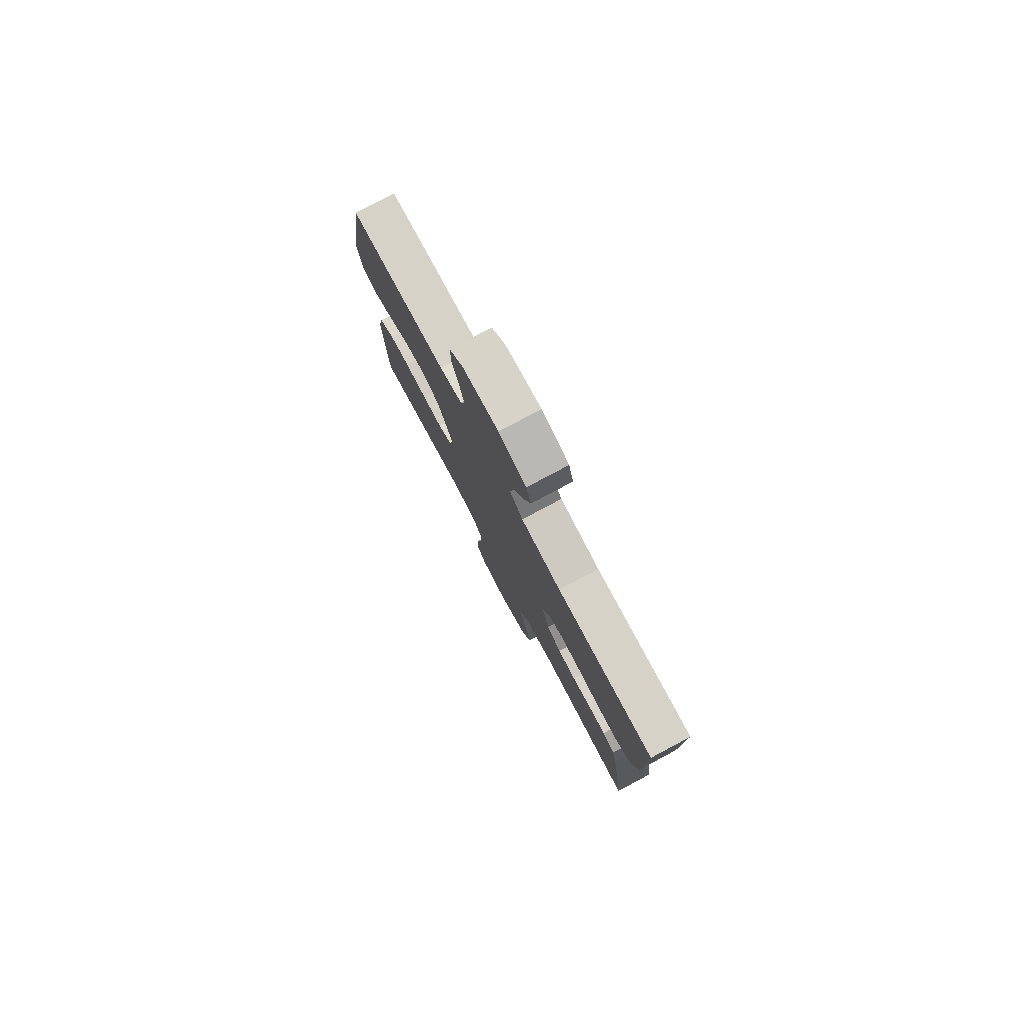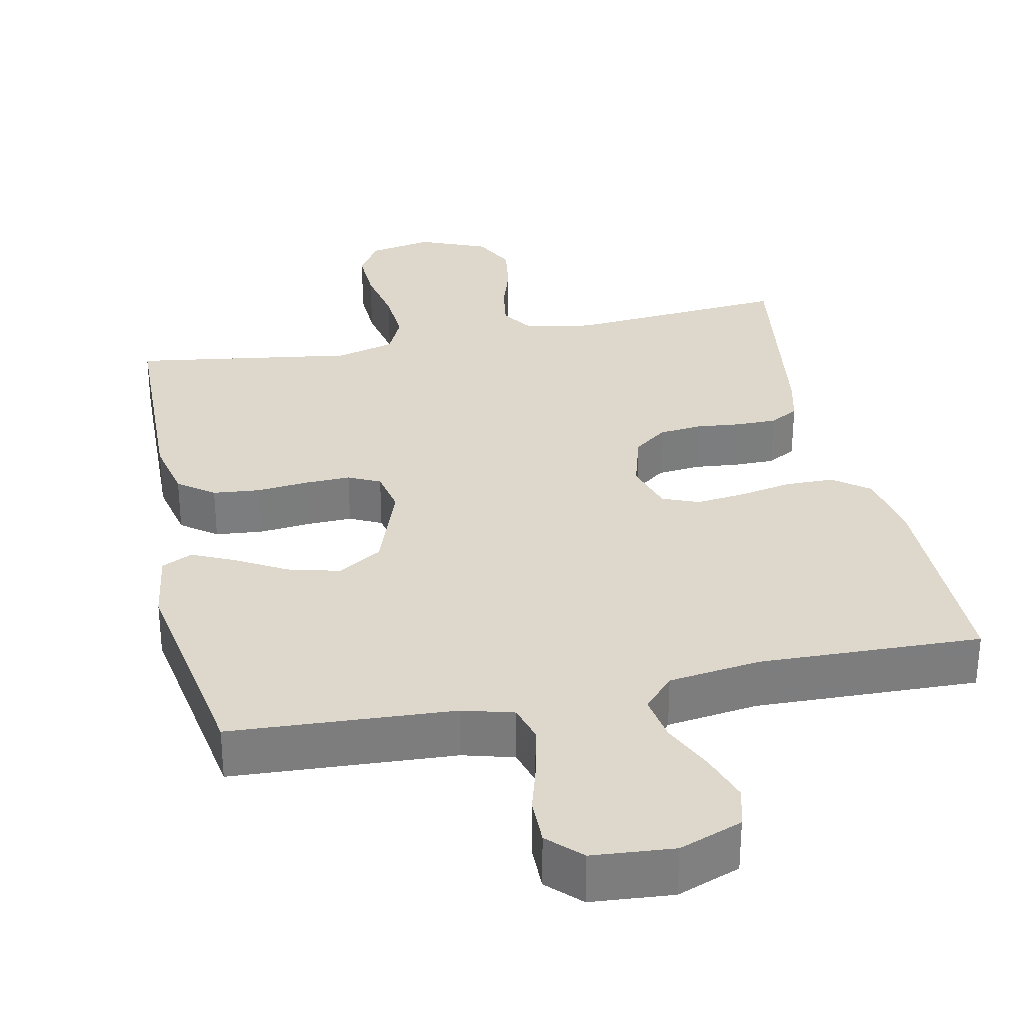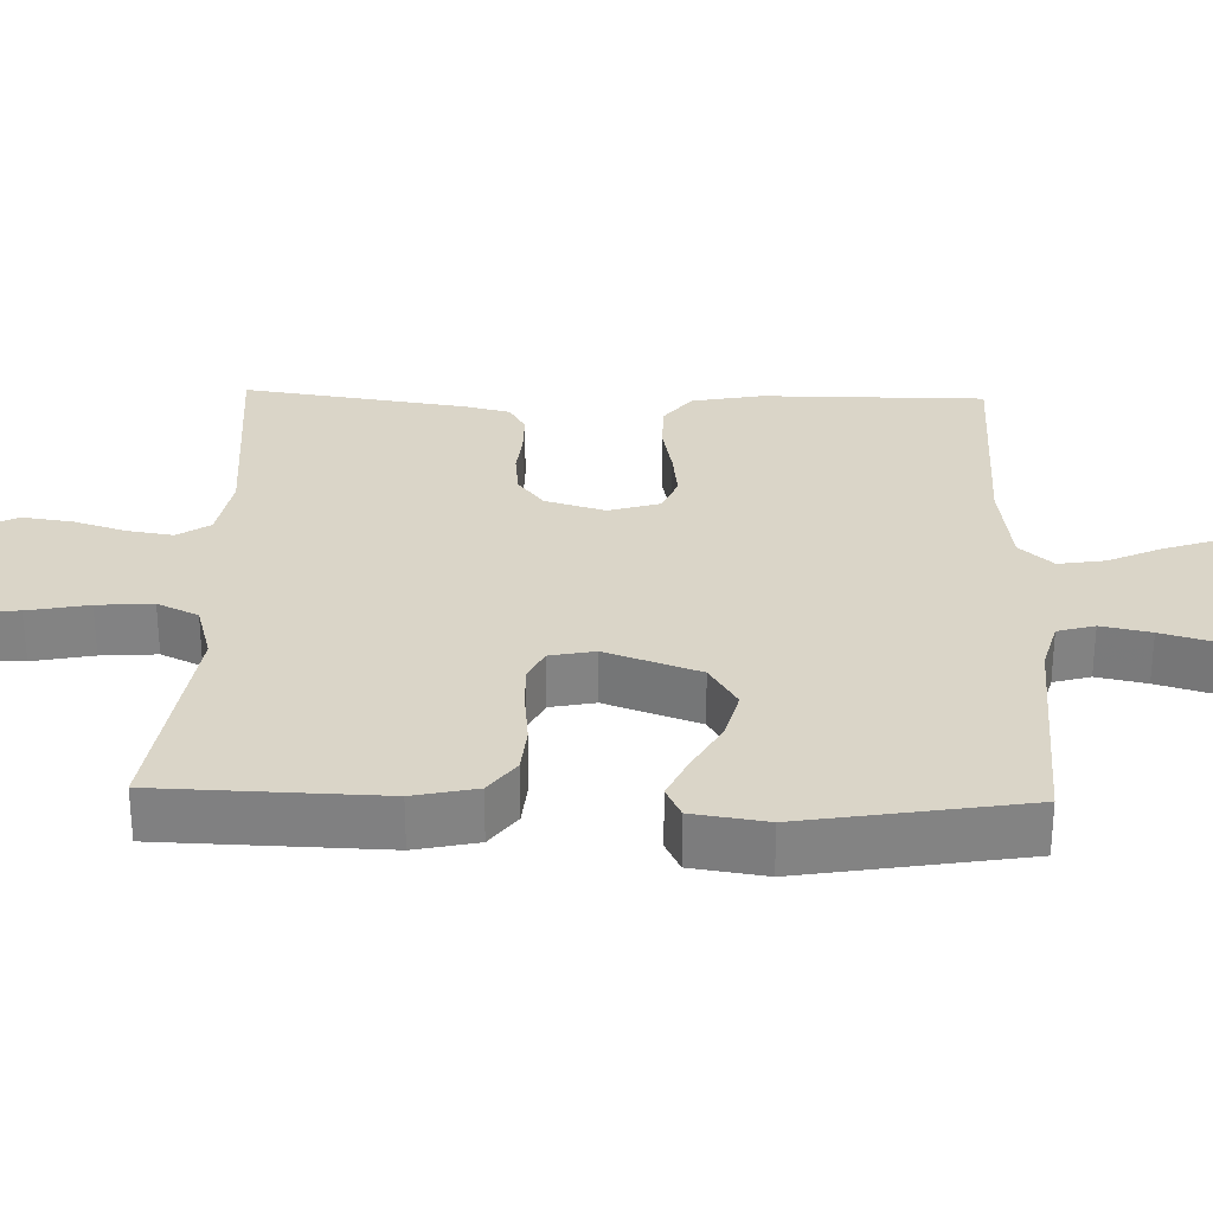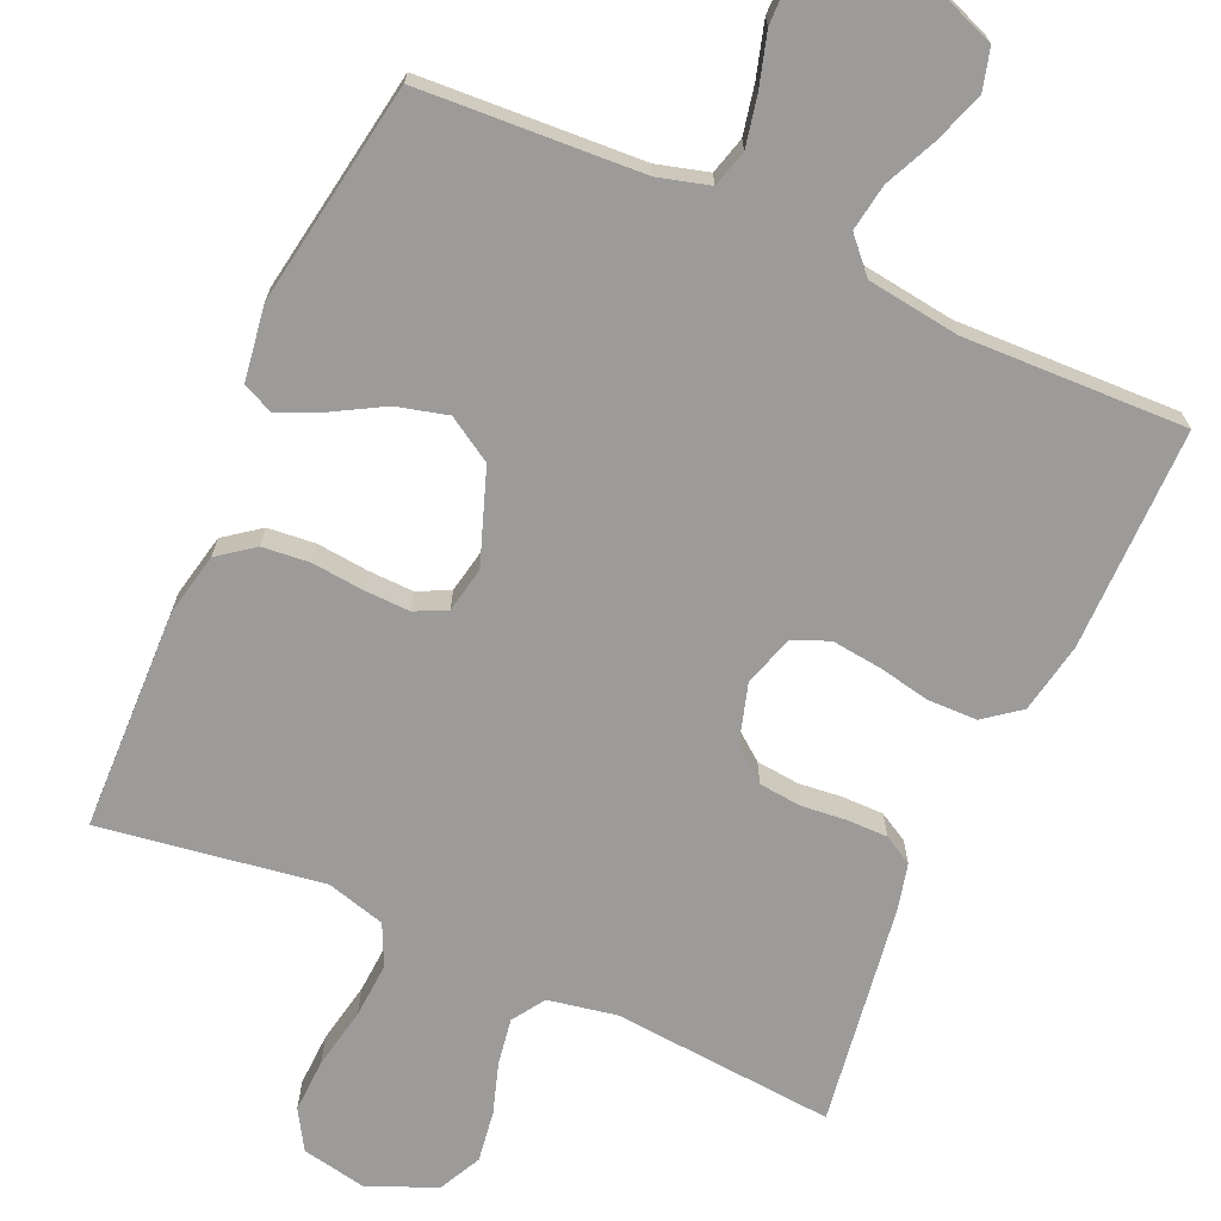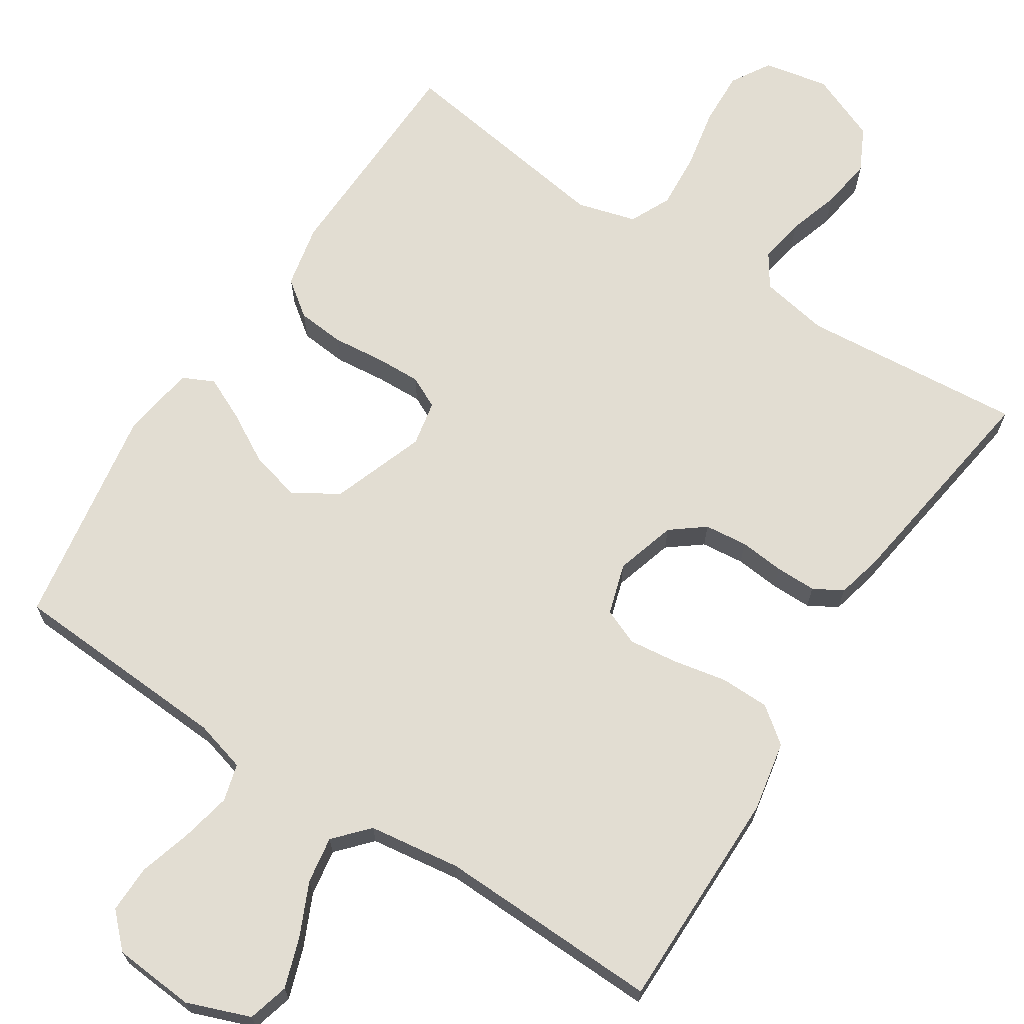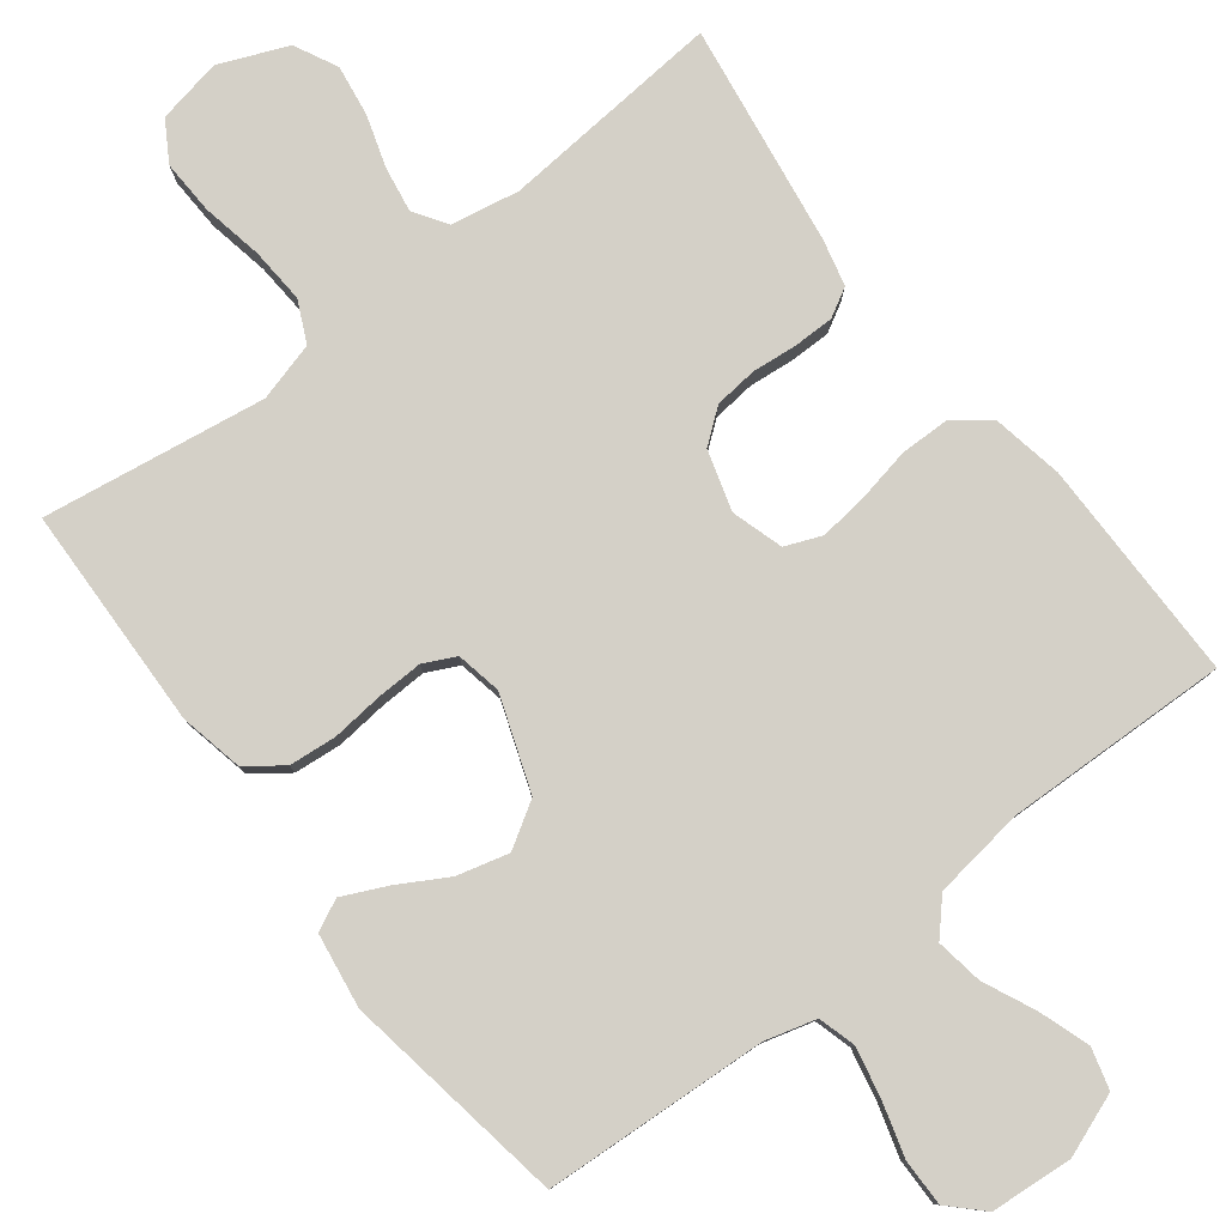
<metadata>
{"format":"obj","ext":"obj","renderer":"f3d","projection":"perspective","resolution":1024,"background":"white","views":[{"elev":79.5,"azim":62.0,"up":"+Z"},{"elev":31.4,"azim":-11.9,"up":"+Y"},{"elev":29.4,"azim":-88.4,"up":"+Y"},{"elev":-69.7,"azim":-24.0,"up":"+Y"},{"elev":68.2,"azim":32.9,"up":"+Y"},{"elev":80.0,"azim":-37.6,"up":"+Y"}]}
</metadata>
<code>
v -0.5 0.07 0.5
v -0.2 0.07 0.517
v -0.131 0.07 0.536
v -0.117 0.07 0.586
v -0.131 0.07 0.653
v -0.152 0.07 0.725
v -0.153 0.07 0.789
v -0.11 0.07 0.832
v 0 0.07 0.841
v 0.085 0.07 0.809
v 0.1 0.07 0.754
v 0.077 0.07 0.686
v 0.045 0.07 0.616
v 0.035 0.07 0.553
v 0.076 0.07 0.508
v 0.2 0.07 0.491
v 0.5 0.07 0.5
v 0.5 0.07 0.2
v 0.482 0.07 0.105
v 0.434 0.07 0.068
v 0.368 0.07 0.067
v 0.297 0.07 0.081
v 0.23 0.07 0.089
v 0.181 0.07 0.069
v 0.16 0.07 0
v 0.184 0.07 -0.081
v 0.229 0.07 -0.116
v 0.287 0.07 -0.122
v 0.347 0.07 -0.116
v 0.402 0.07 -0.116
v 0.441 0.07 -0.138
v 0.456 0.07 -0.2
v 0.5 0.07 -0.5
v 0.2 0.07 -0.475
v 0.108 0.07 -0.492
v 0.079 0.07 -0.536
v 0.089 0.07 -0.598
v 0.111 0.07 -0.667
v 0.121 0.07 -0.736
v 0.092 0.07 -0.794
v 0 0.07 -0.832
v -0.087 0.07 -0.815
v -0.119 0.07 -0.762
v -0.116 0.07 -0.689
v -0.1 0.07 -0.607
v -0.095 0.07 -0.532
v -0.121 0.07 -0.477
v -0.2 0.07 -0.455
v -0.5 0.07 -0.5
v -0.509 0.07 -0.2
v -0.491 0.07 -0.115
v -0.443 0.07 -0.079
v -0.379 0.07 -0.073
v -0.31 0.07 -0.08
v -0.248 0.07 -0.082
v -0.205 0.07 -0.061
v -0.193 0.07 0
v -0.238 0.07 0.126
v -0.298 0.07 0.163
v -0.367 0.07 0.145
v -0.434 0.07 0.107
v -0.492 0.07 0.08
v -0.534 0.07 0.1
v -0.549 0.07 0.2
v -0.5 0 0.5
v -0.2 0 0.517
v -0.131 0 0.536
v -0.117 0 0.586
v -0.131 0 0.653
v -0.152 0 0.725
v -0.153 0 0.789
v -0.11 0 0.832
v 0 0 0.841
v 0.085 0 0.809
v 0.1 0 0.754
v 0.077 0 0.686
v 0.045 0 0.616
v 0.035 0 0.553
v 0.076 0 0.508
v 0.2 0 0.491
v 0.5 0 0.5
v 0.5 0 0.2
v 0.482 0 0.105
v 0.434 0 0.068
v 0.368 0 0.067
v 0.297 0 0.081
v 0.23 0 0.089
v 0.181 0 0.069
v 0.16 0 0
v 0.184 0 -0.081
v 0.229 0 -0.116
v 0.287 0 -0.122
v 0.347 0 -0.116
v 0.402 0 -0.116
v 0.441 0 -0.138
v 0.456 0 -0.2
v 0.5 0 -0.5
v 0.2 0 -0.475
v 0.108 0 -0.492
v 0.079 0 -0.536
v 0.089 0 -0.598
v 0.111 0 -0.667
v 0.121 0 -0.736
v 0.092 0 -0.794
v 0 0 -0.832
v -0.087 0 -0.815
v -0.119 0 -0.762
v -0.116 0 -0.689
v -0.1 0 -0.607
v -0.095 0 -0.532
v -0.121 0 -0.477
v -0.2 0 -0.455
v -0.5 0 -0.5
v -0.509 0 -0.2
v -0.491 0 -0.115
v -0.443 0 -0.079
v -0.379 0 -0.073
v -0.31 0 -0.08
v -0.248 0 -0.082
v -0.205 0 -0.061
v -0.193 0 0
v -0.238 0 0.126
v -0.298 0 0.163
v -0.367 0 0.145
v -0.434 0 0.107
v -0.492 0 0.08
v -0.534 0 0.1
v -0.549 0 0.2
f 63 64 1 2
f 60 61 62 63
f 60 63 2 3
f 59 60 3
f 58 59 3
f 57 58 3 4
f 51 52 53 54
f 51 54 55
f 48 49 50 51
f 47 48 51 55
f 46 47 55 56
f 42 43 44 45
f 42 45 46
f 41 42 46
f 37 38 39 40
f 36 37 40 41
f 31 32 33 34
f 31 34 35
f 28 29 30 31
f 27 28 31 35
f 26 27 35 36
f 19 20 21 22
f 19 22 23
f 16 17 18 19
f 15 16 19 23
f 14 15 23 24
f 10 11 12 13
f 8 9 10 13
f 8 13 14
f 5 6 7 8
f 4 5 8 14
f 57 4 14 24
f 25 26 36 41
f 25 41 46 56
f 24 25 56 57
f 66 65 128 127
f 127 126 125 124
f 67 66 127 124
f 67 124 123
f 67 123 122
f 68 67 122 121
f 118 117 116 115
f 119 118 115
f 115 114 113 112
f 119 115 112 111
f 120 119 111 110
f 109 108 107 106
f 110 109 106
f 110 106 105
f 104 103 102 101
f 105 104 101 100
f 98 97 96 95
f 99 98 95
f 95 94 93 92
f 99 95 92 91
f 100 99 91 90
f 86 85 84 83
f 87 86 83
f 83 82 81 80
f 87 83 80 79
f 88 87 79 78
f 77 76 75 74
f 77 74 73 72
f 78 77 72
f 72 71 70 69
f 78 72 69 68
f 88 78 68 121
f 105 100 90 89
f 120 110 105 89
f 121 120 89 88
f 1 65 66 2
f 2 66 67 3
f 3 67 68 4
f 4 68 69 5
f 5 69 70 6
f 6 70 71 7
f 7 71 72 8
f 8 72 73 9
f 9 73 74 10
f 10 74 75 11
f 11 75 76 12
f 12 76 77 13
f 13 77 78 14
f 14 78 79 15
f 15 79 80 16
f 16 80 81 17
f 17 81 82 18
f 18 82 83 19
f 19 83 84 20
f 20 84 85 21
f 21 85 86 22
f 22 86 87 23
f 23 87 88 24
f 24 88 89 25
f 25 89 90 26
f 26 90 91 27
f 27 91 92 28
f 28 92 93 29
f 29 93 94 30
f 30 94 95 31
f 31 95 96 32
f 32 96 97 33
f 33 97 98 34
f 34 98 99 35
f 35 99 100 36
f 36 100 101 37
f 37 101 102 38
f 38 102 103 39
f 39 103 104 40
f 40 104 105 41
f 41 105 106 42
f 42 106 107 43
f 43 107 108 44
f 44 108 109 45
f 45 109 110 46
f 46 110 111 47
f 47 111 112 48
f 48 112 113 49
f 49 113 114 50
f 50 114 115 51
f 51 115 116 52
f 52 116 117 53
f 53 117 118 54
f 54 118 119 55
f 55 119 120 56
f 56 120 121 57
f 57 121 122 58
f 58 122 123 59
f 59 123 124 60
f 60 124 125 61
f 61 125 126 62
f 62 126 127 63
f 63 127 128 64
f 64 128 65 1

</code>
